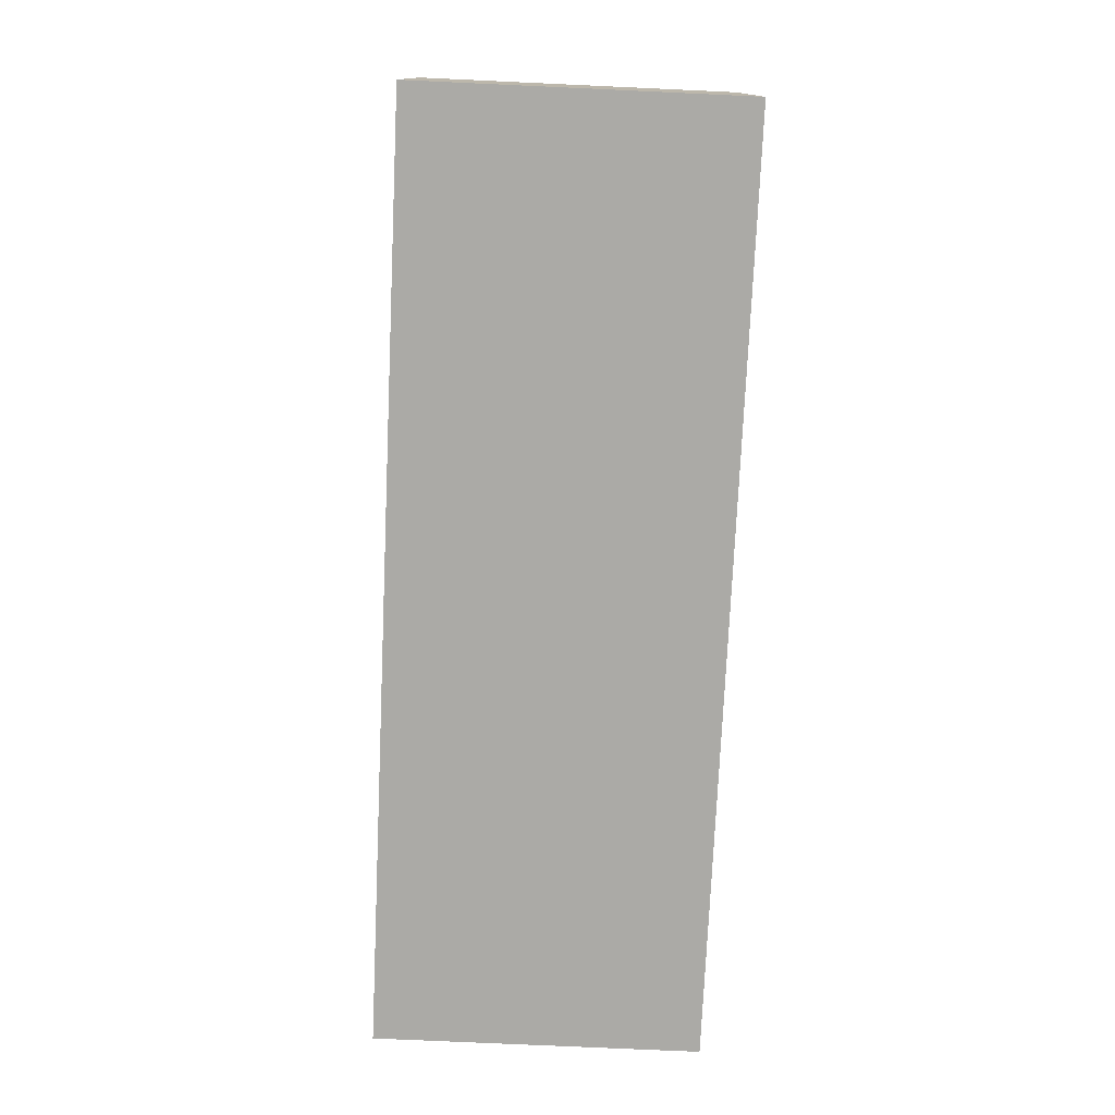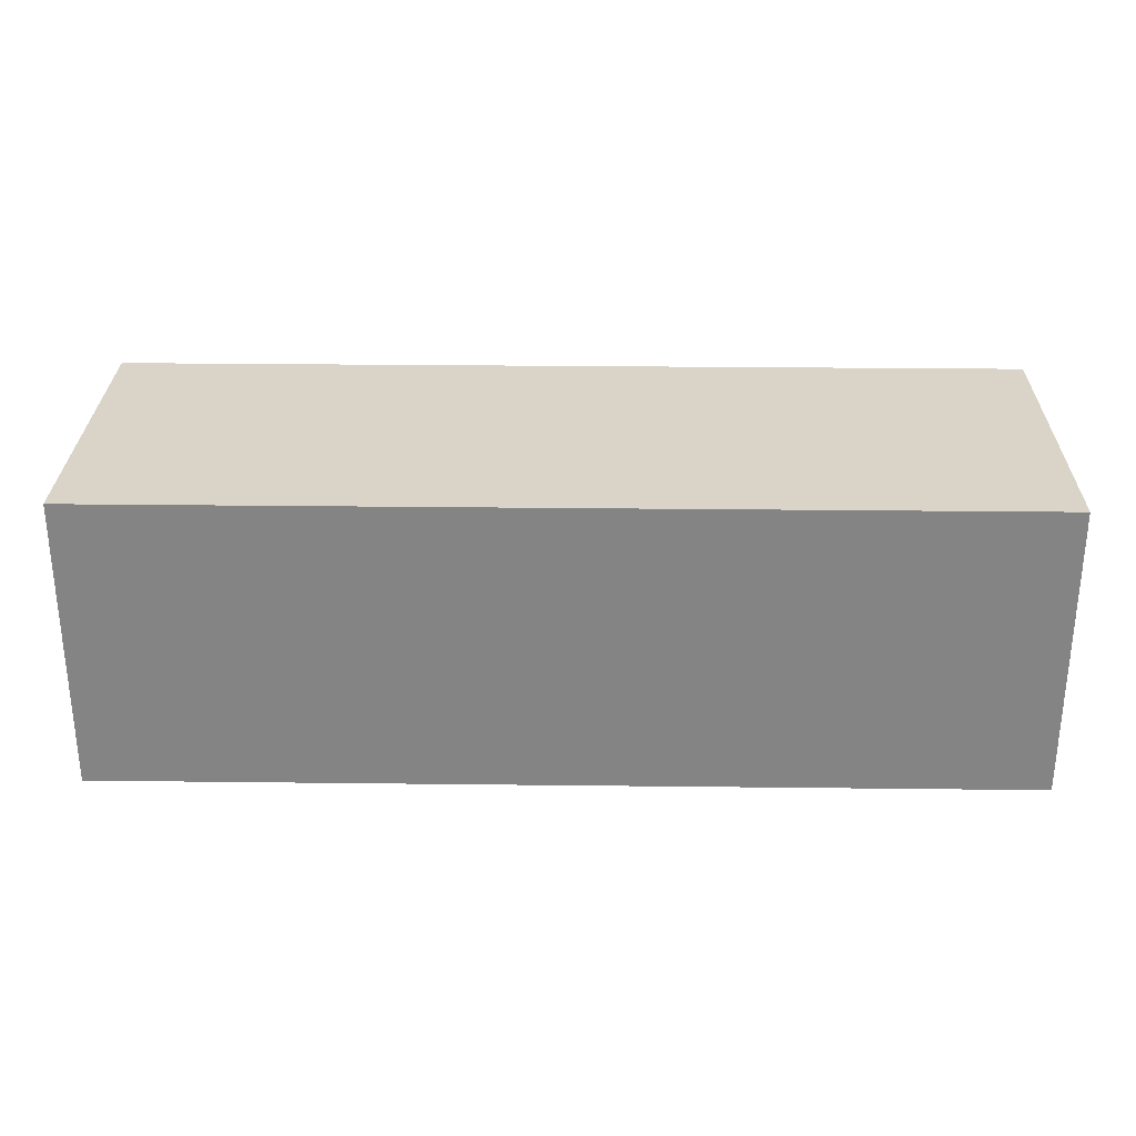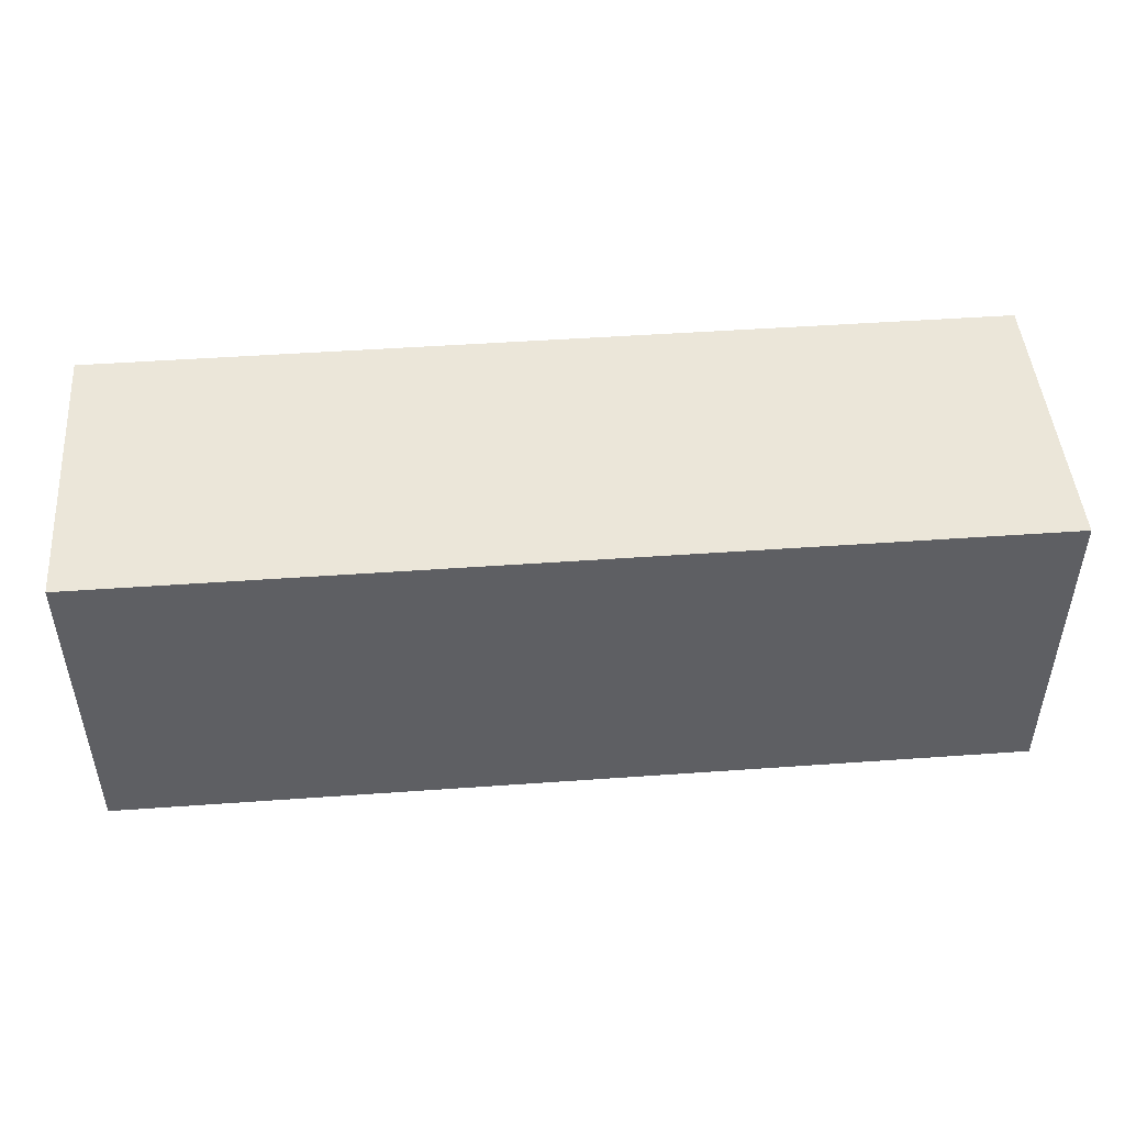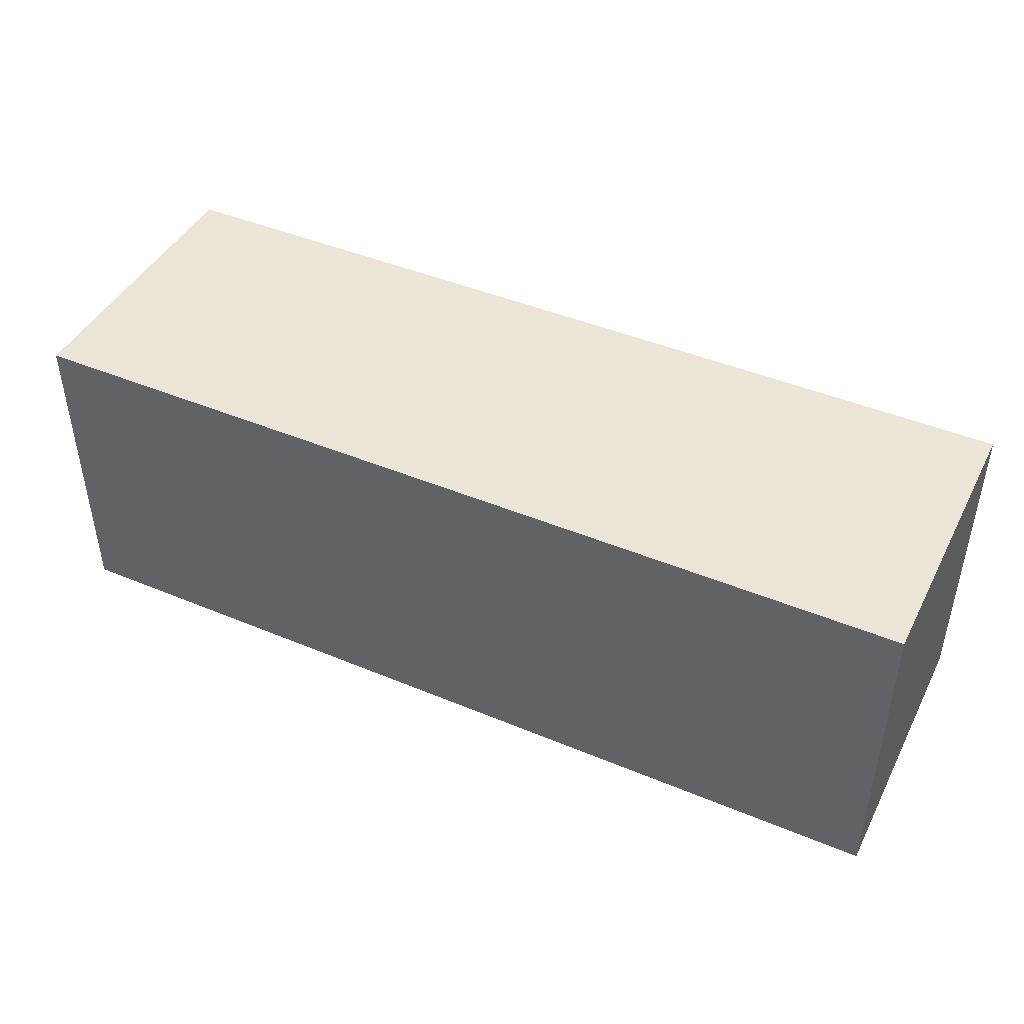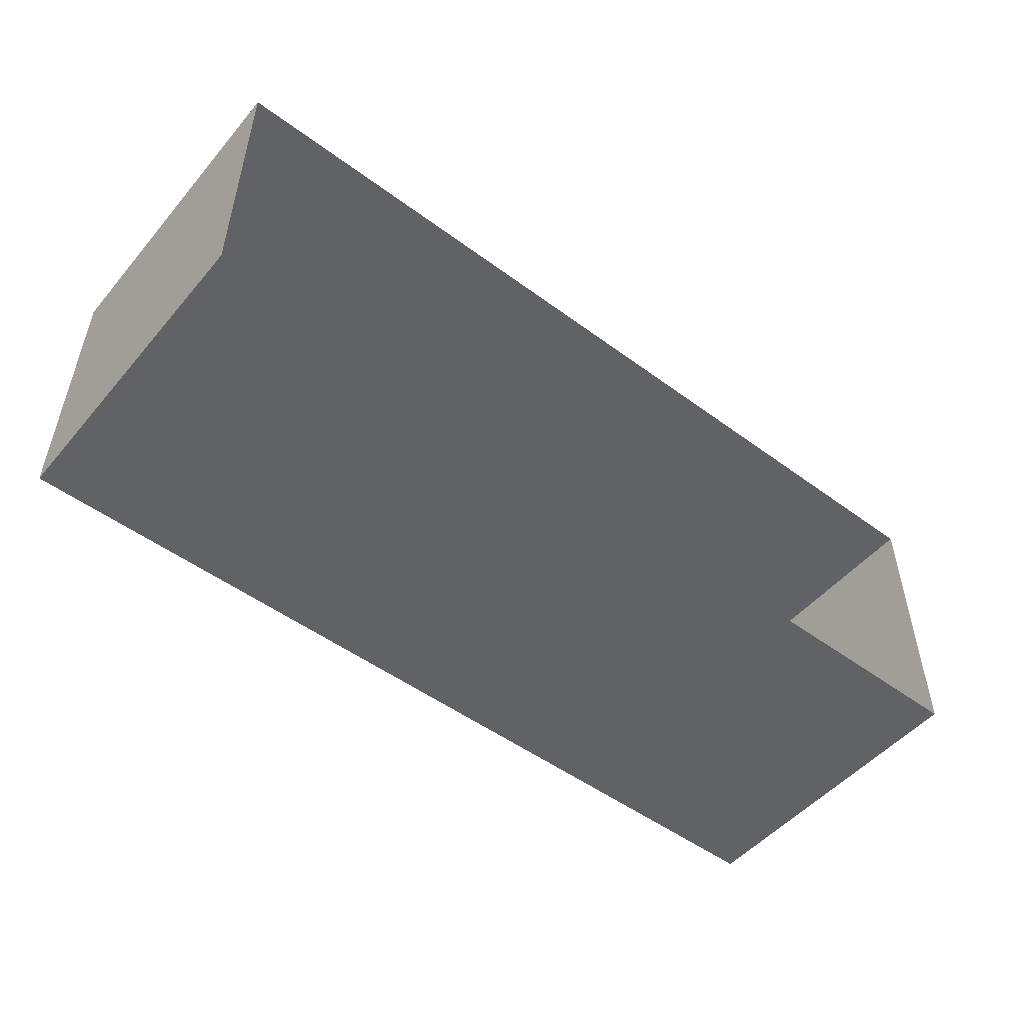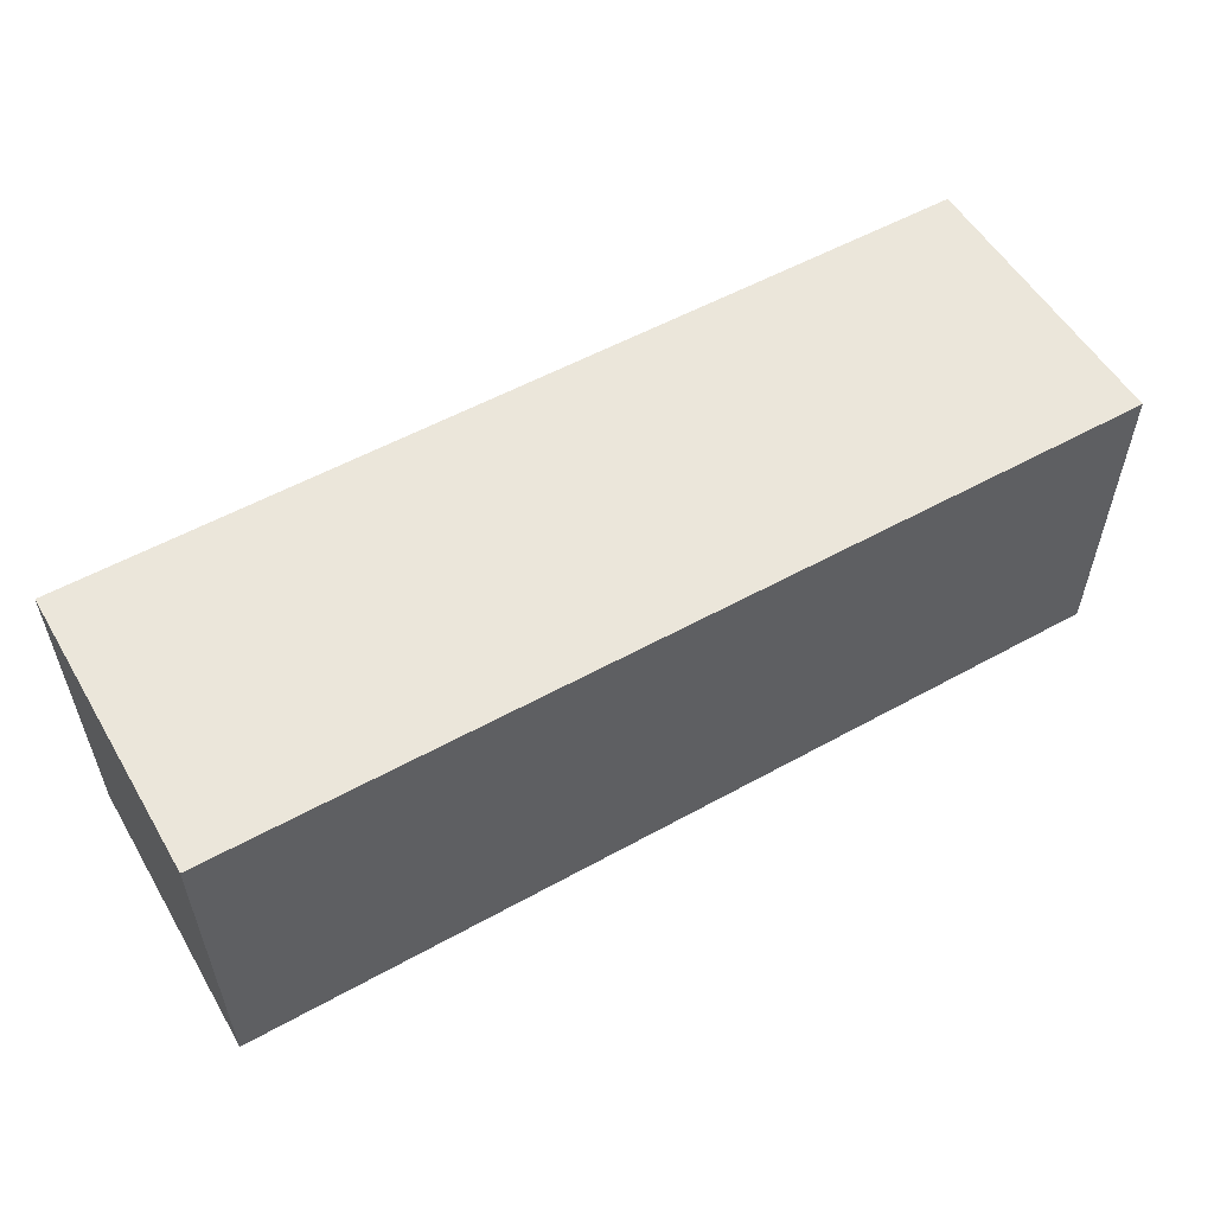
<metadata>
{"format":"obj","ext":"obj","renderer":"f3d","projection":"perspective","resolution":1024,"background":"white","views":[{"elev":-75.9,"azim":-92.6,"up":"+Z"},{"elev":28.4,"azim":-179.0,"up":"+Z"},{"elev":47.4,"azim":-4.6,"up":"+Y"},{"elev":44.3,"azim":-154.0,"up":"+Y"},{"elev":-50.6,"azim":-38.9,"up":"+Z"},{"elev":55.0,"azim":-30.3,"up":"+Y"}]}
</metadata>
<code>
o Container.004_Cube.008
v 6.358 4.404 -2.034
v -6.358 4.404 -2.034
v -6.358 4.404 2.034
v 6.358 4.404 2.034
v -6.358 -0.05813 2.034
v -6.358 -0.05813 -2.034
v 6.358 -0.05813 2.034
v 6.358 -0.05813 -2.034
f 1 2 3 4
f 5 3 2 6
f 7 8 1 4
f 7 4 3 5
f 8 6 2 1

</code>
